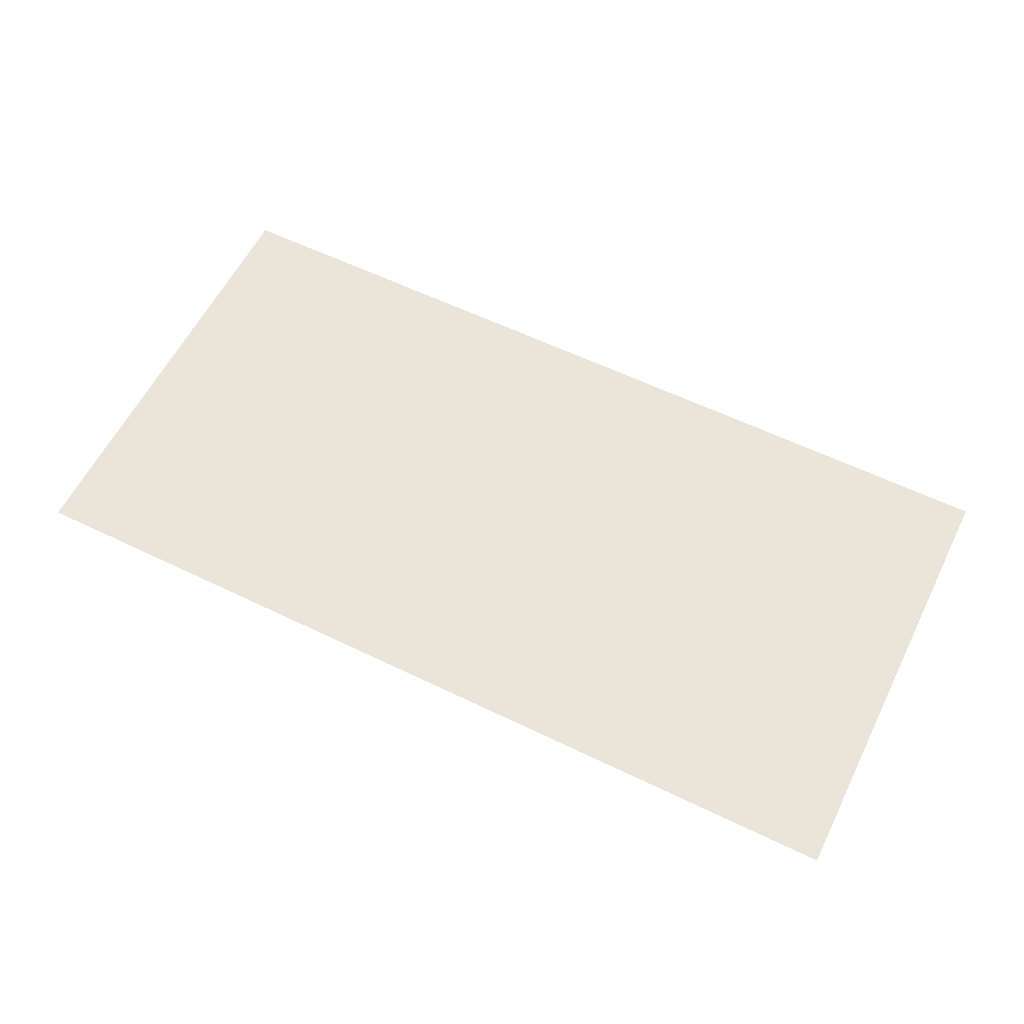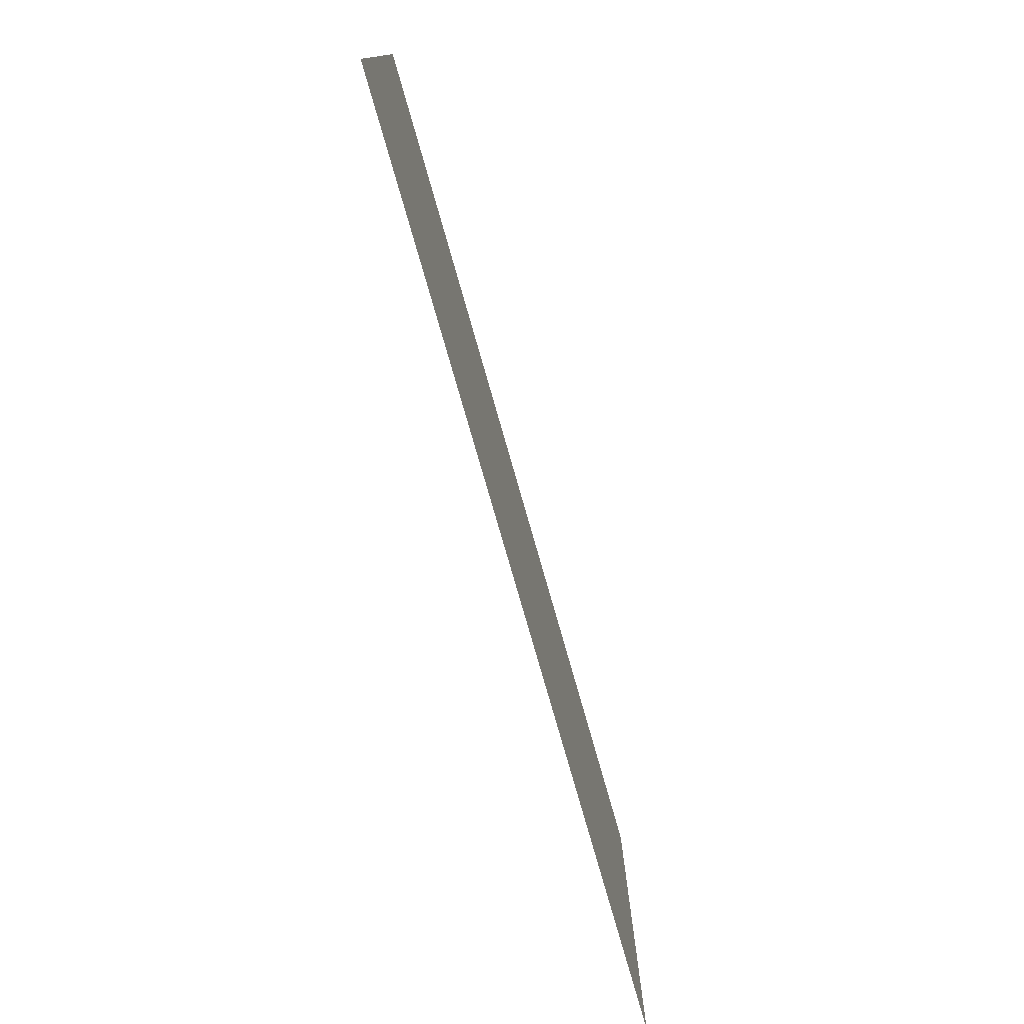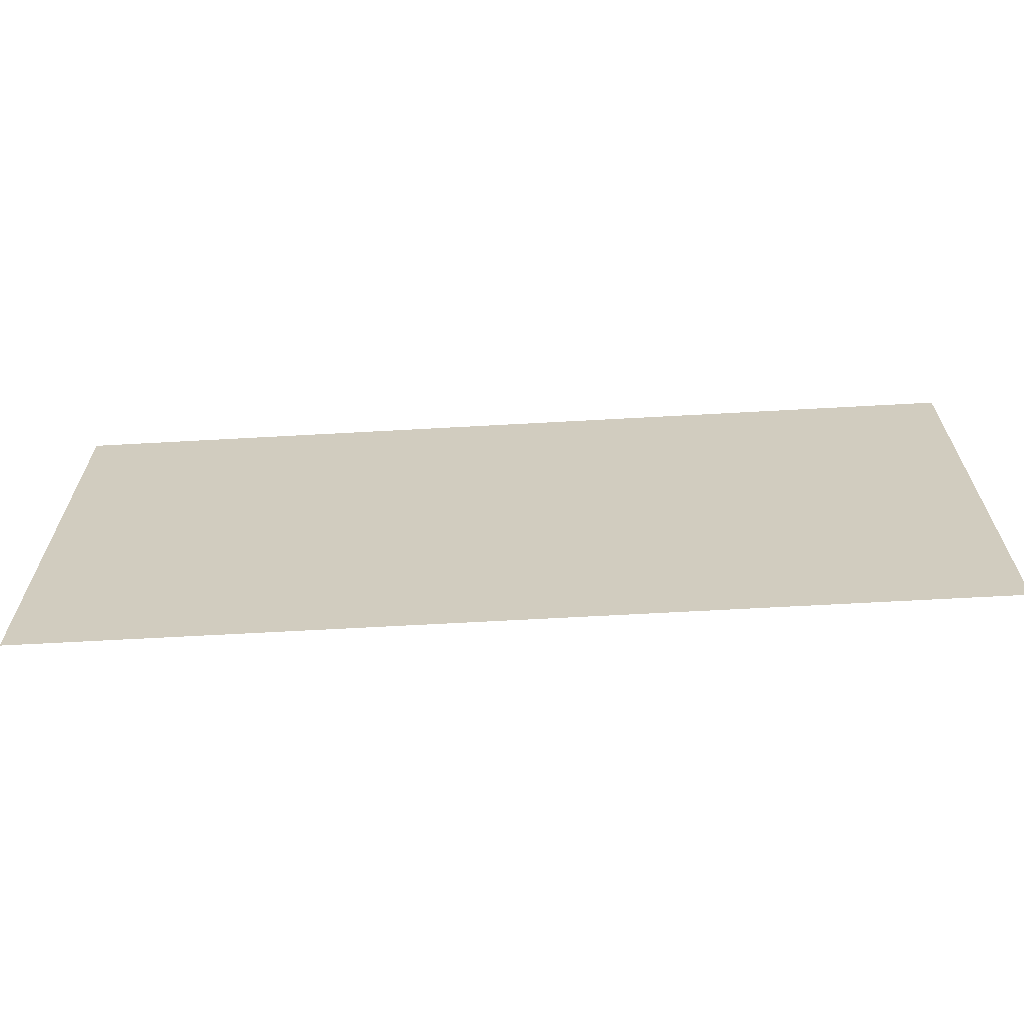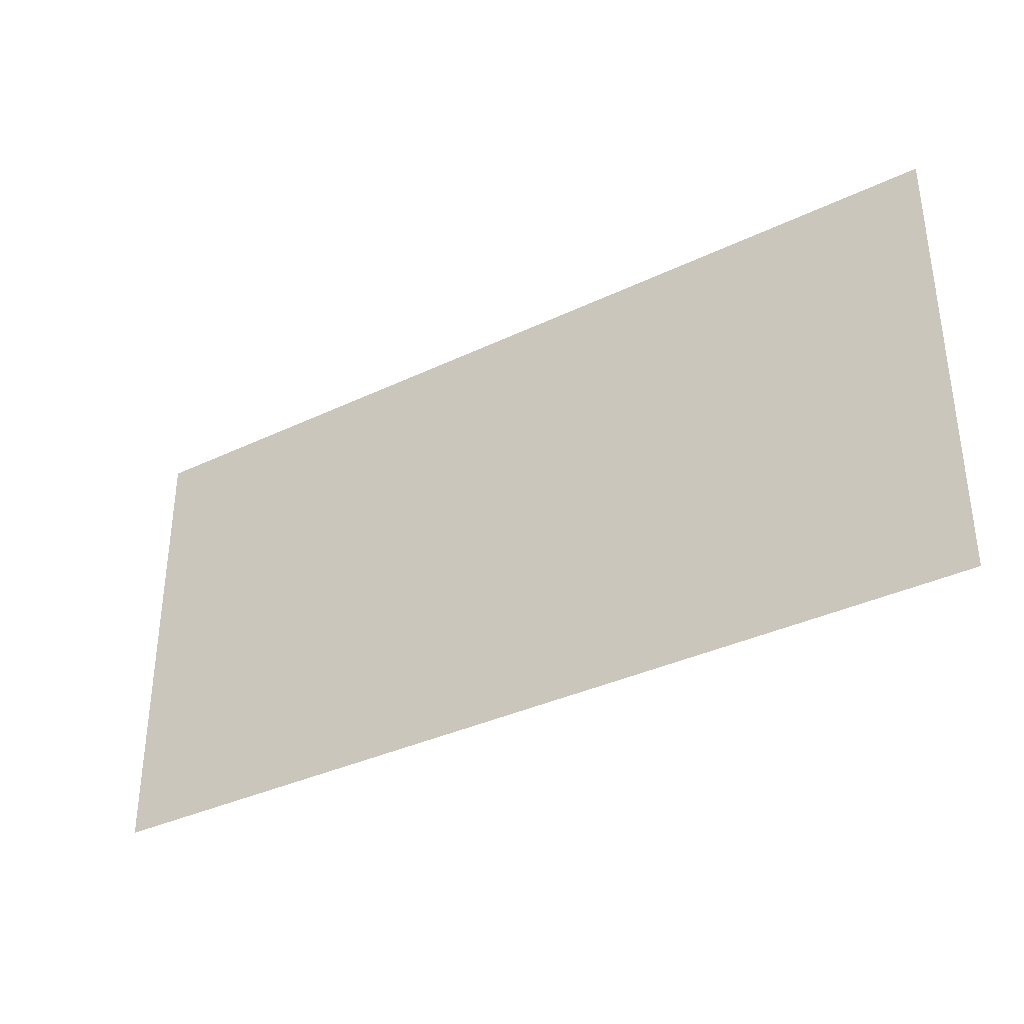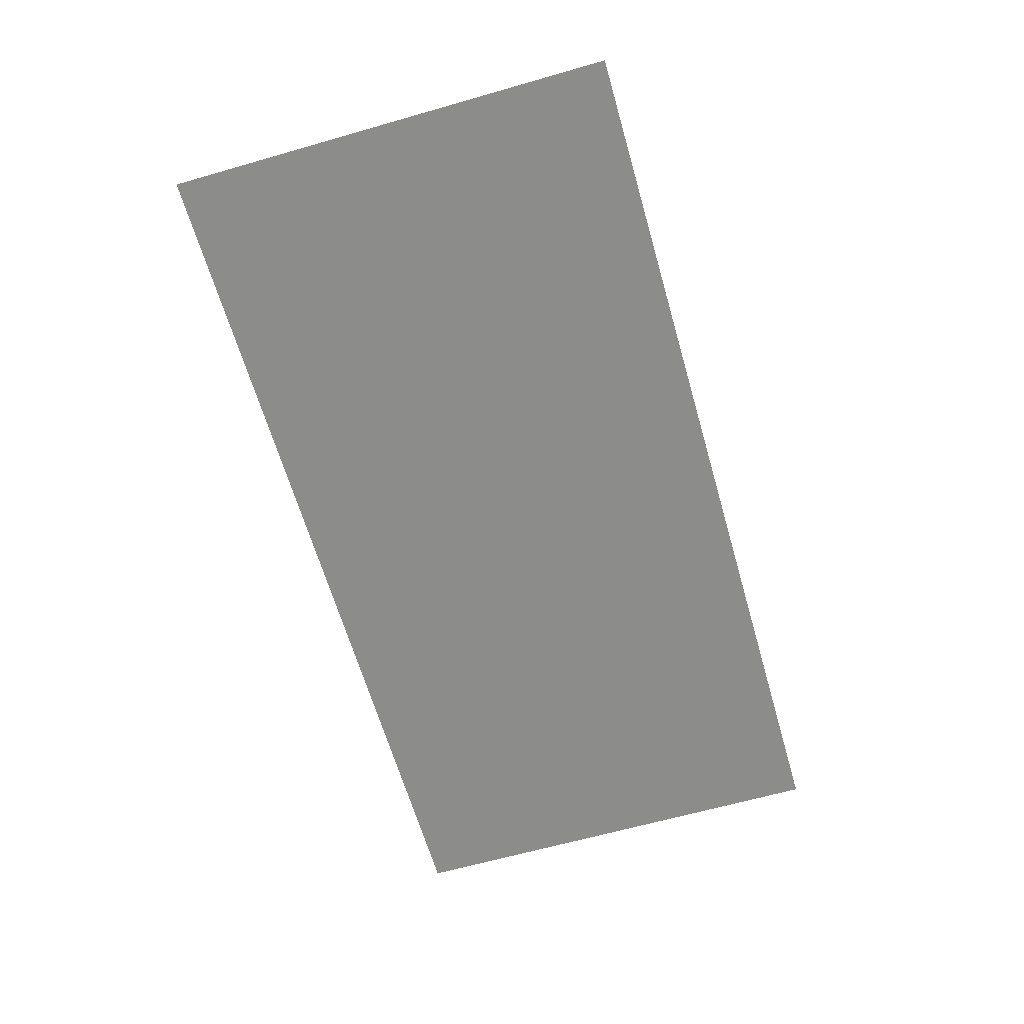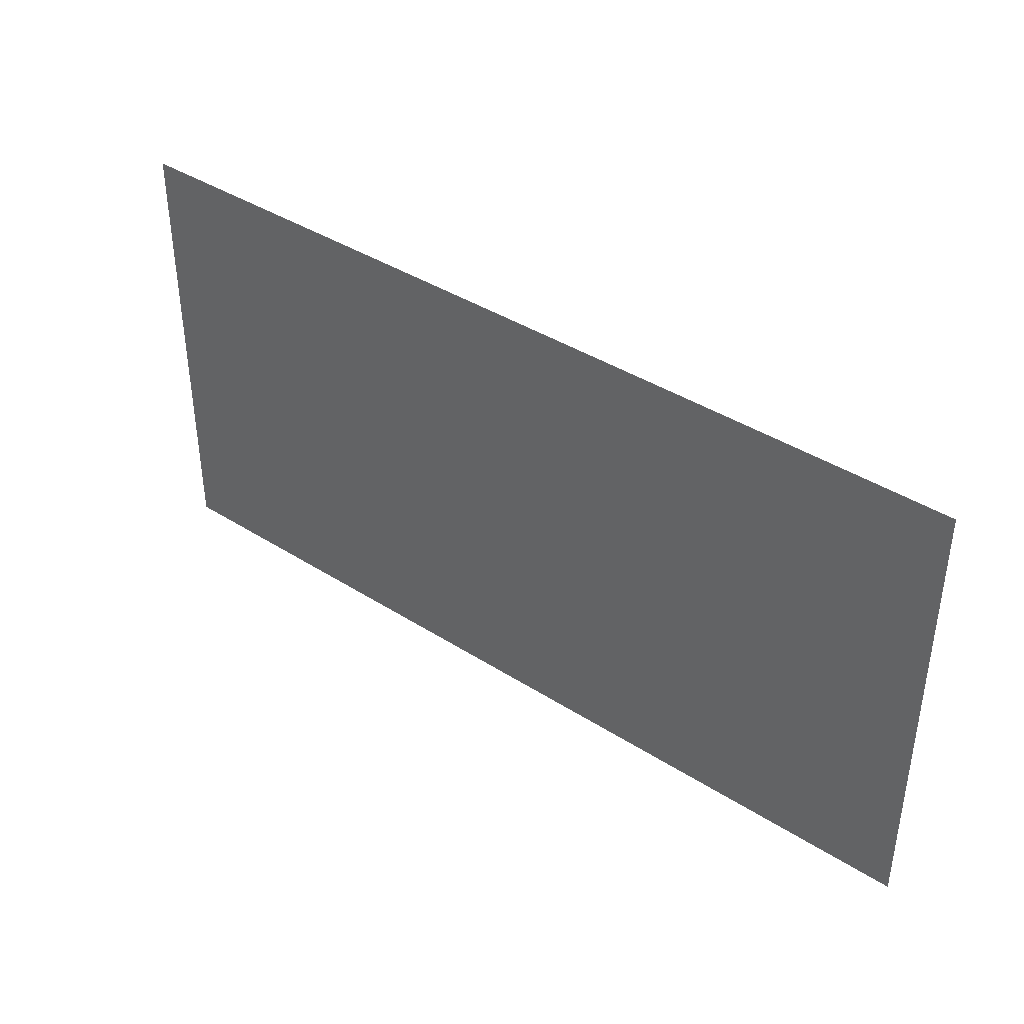
<metadata>
{"format":"obj","ext":"obj","renderer":"f3d","projection":"perspective","resolution":1024,"background":"white","views":[{"elev":59.2,"azim":-153.5,"up":"+Z"},{"elev":-76.6,"azim":105.9,"up":"+Y"},{"elev":-65.2,"azim":3.2,"up":"+Y"},{"elev":-35.4,"azim":-147.6,"up":"+Y"},{"elev":-64.1,"azim":106.1,"up":"+Z"},{"elev":39.8,"azim":38.4,"up":"+Y"}]}
</metadata>
<code>
v -0.16 -0.16 0
v -0.32 -0.16 0
v -0.32 0 0
v -0.16 0 0
v -0.32 -0.16 0
v -0.48 -0.16 0
v -0.48 0 0
v -0.32 0 0
v -0.48 -0.16 0
v -0.64 -0.16 0
v -0.64 0 0
v -0.48 0 0
v -0.64 -0.16 0
v -0.8 -0.16 0
v -0.8 0 0
v -0.64 0 0
v -0.8 -0.16 0
v -0.96 -0.16 0
v -0.96 0 0
v -0.8 0 0
v -0.96 -0.16 0
v -1.12 -0.16 0
v -1.12 0 0
v -0.96 0 0
v -0.16 -0.32 0
v -0.32 -0.32 0
v -0.32 -0.16 0
v -0.16 -0.16 0
v -0.32 -0.32 0
v -0.48 -0.32 0
v -0.48 -0.16 0
v -0.32 -0.16 0
v -0.48 -0.32 0
v -0.64 -0.32 0
v -0.64 -0.16 0
v -0.48 -0.16 0
v -0.64 -0.32 0
v -0.8 -0.32 0
v -0.8 -0.16 0
v -0.64 -0.16 0
v -0.8 -0.32 0
v -0.96 -0.32 0
v -0.96 -0.16 0
v -0.8 -0.16 0
v -0.96 -0.32 0
v -1.12 -0.32 0
v -1.12 -0.16 0
v -0.96 -0.16 0
v -0.16 -0.48 0
v -0.32 -0.48 0
v -0.32 -0.32 0
v -0.16 -0.32 0
v -0.32 -0.48 0
v -0.48 -0.48 0
v -0.48 -0.32 0
v -0.32 -0.32 0
v -0.48 -0.48 0
v -0.64 -0.48 0
v -0.64 -0.32 0
v -0.48 -0.32 0
v -0.64 -0.48 0
v -0.8 -0.48 0
v -0.8 -0.32 0
v -0.64 -0.32 0
v -0.8 -0.48 0
v -0.96 -0.48 0
v -0.96 -0.32 0
v -0.8 -0.32 0
v -0.96 -0.48 0
v -1.12 -0.48 0
v -1.12 -0.32 0
v -0.96 -0.32 0
g ciudadPrincipal_mesh_0035
f 1 2 3 4
f 5 6 7 8
f 9 10 11 12
f 13 14 15 16
f 17 18 19 20
f 21 22 23 24
f 25 26 27 28
f 29 30 31 32
f 33 34 35 36
f 37 38 39 40
f 41 42 43 44
f 45 46 47 48
f 49 50 51 52
f 53 54 55 56
f 57 58 59 60
f 61 62 63 64
f 65 66 67 68
f 69 70 71 72

</code>
